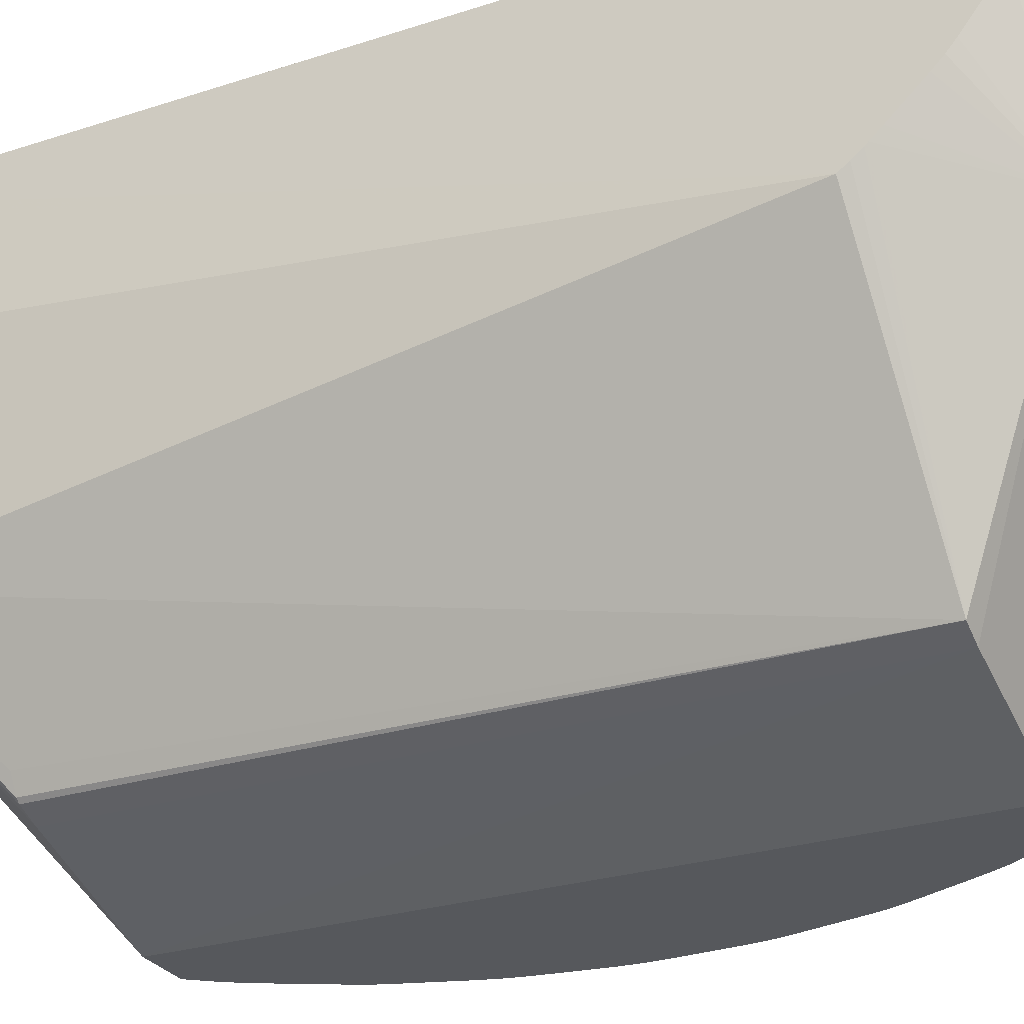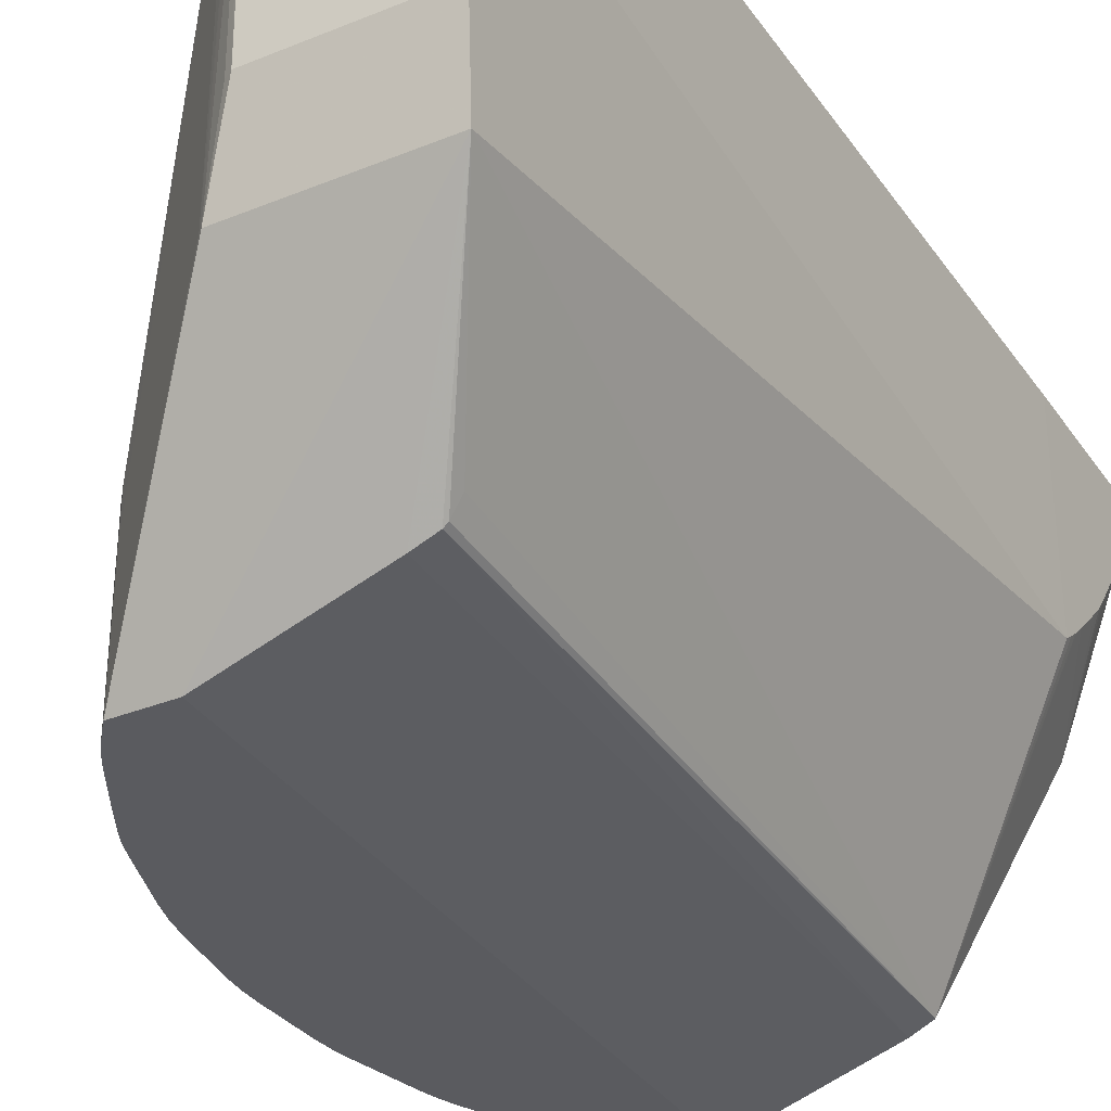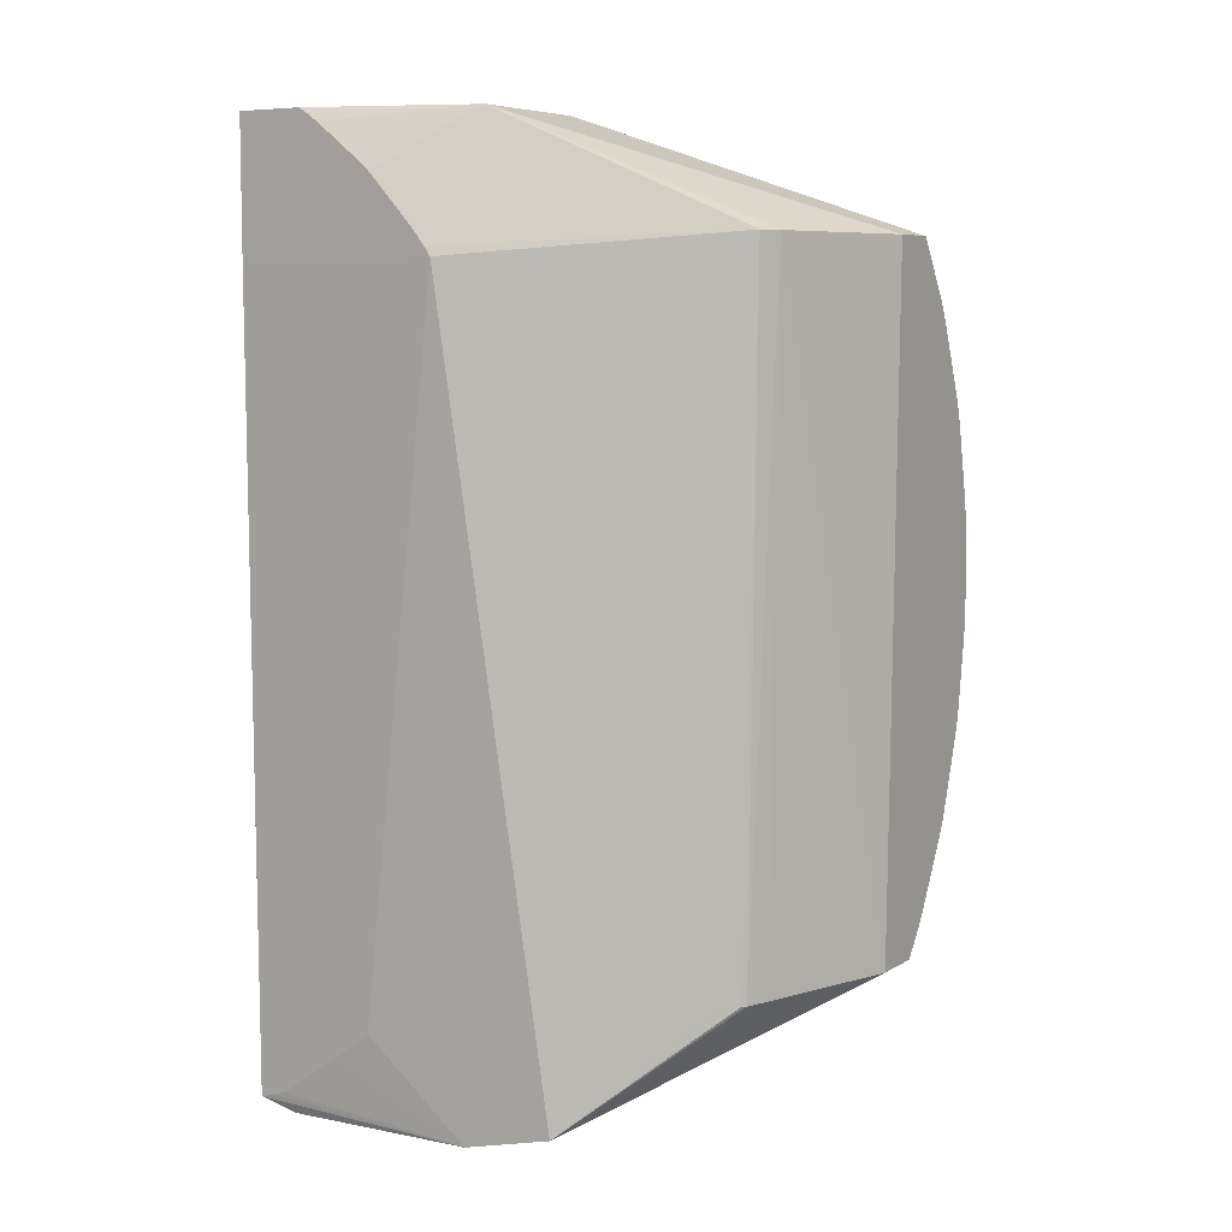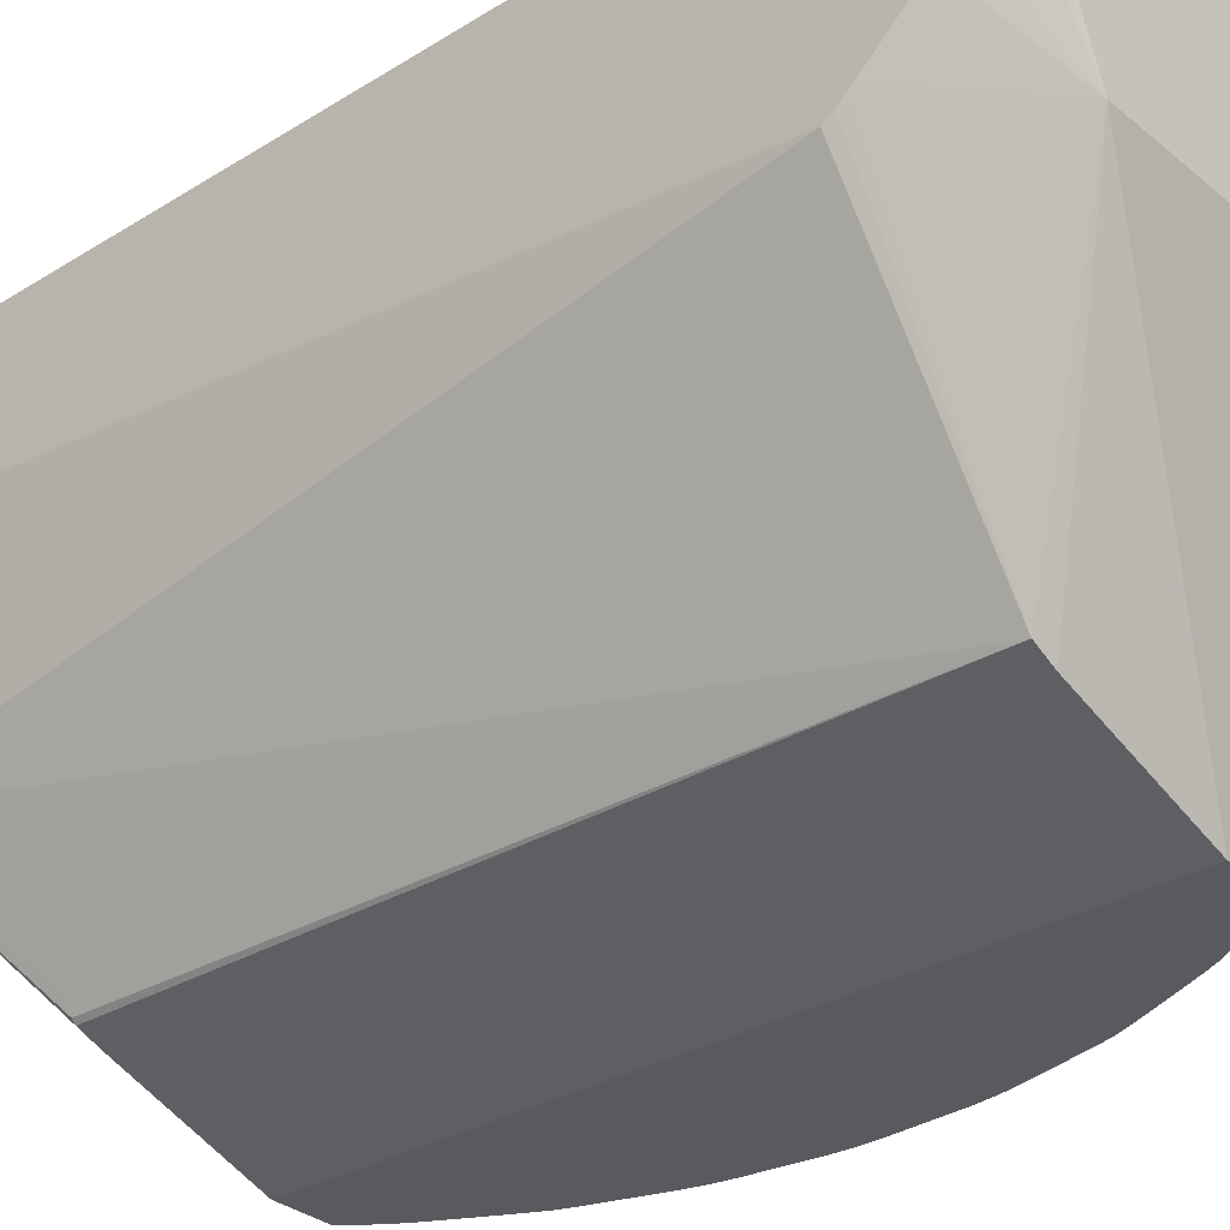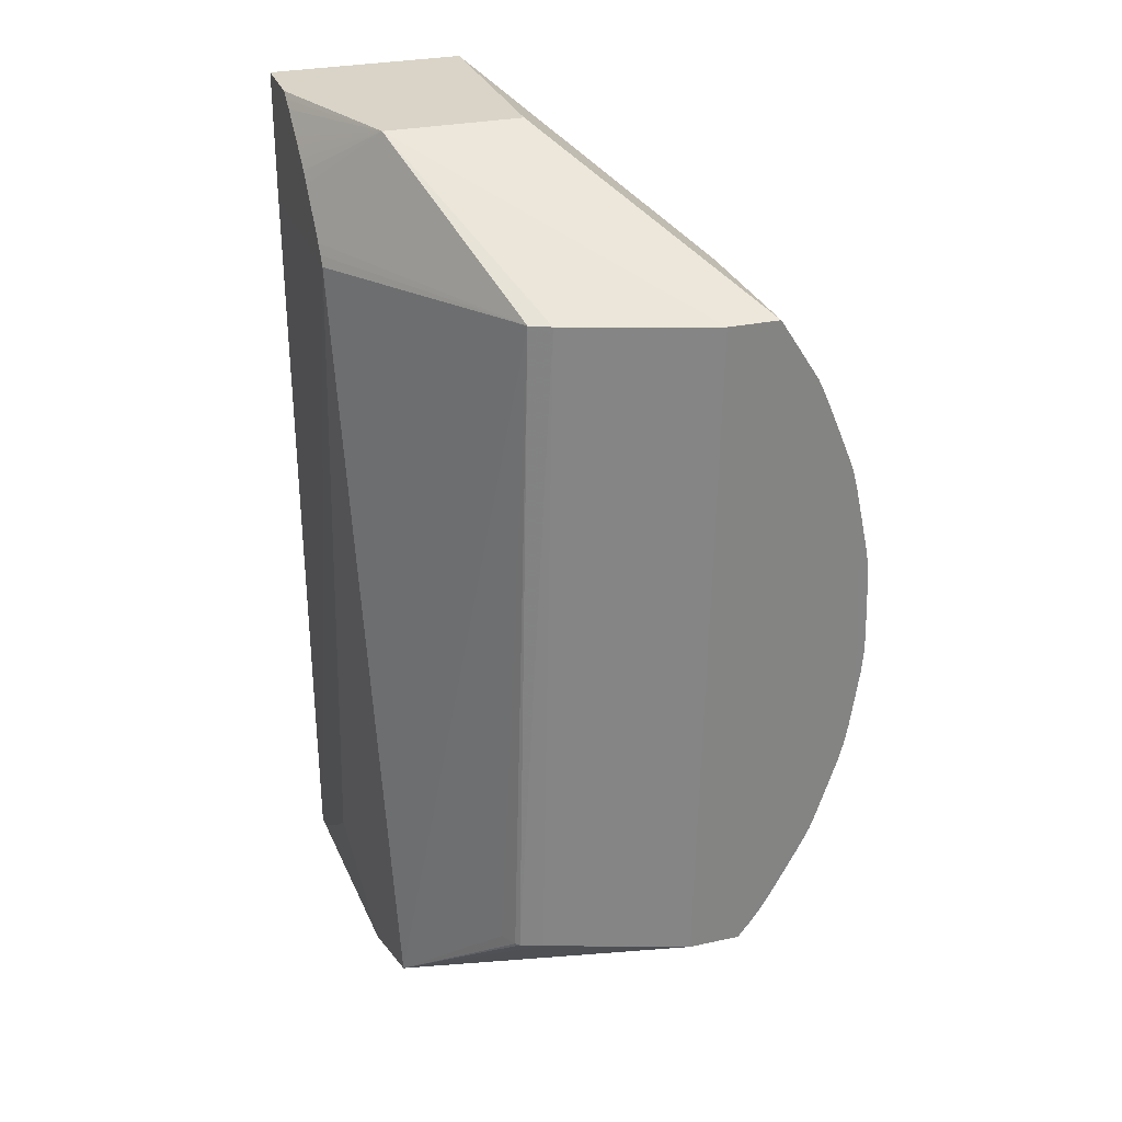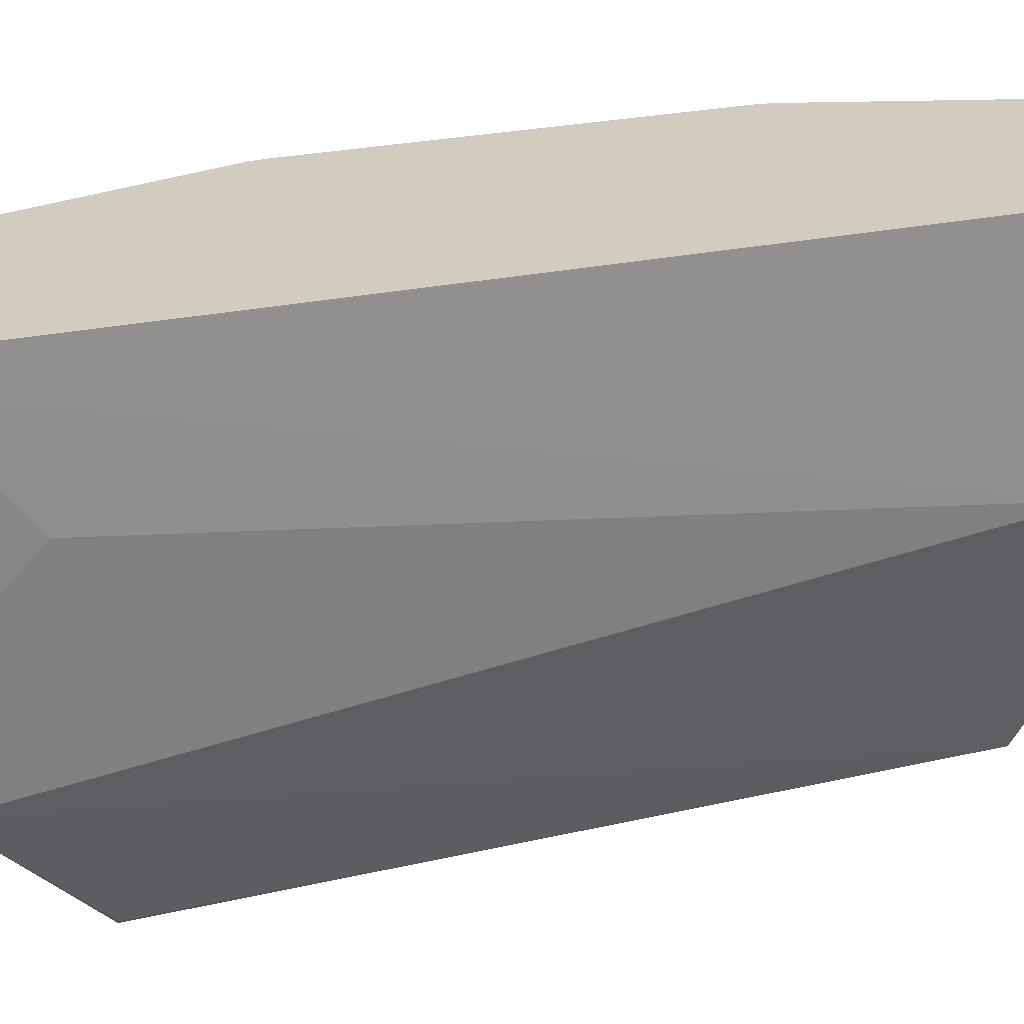
<metadata>
{"format":"obj","ext":"obj","renderer":"f3d","projection":"perspective","resolution":1024,"background":"white","views":[{"elev":-28.0,"azim":116.3,"up":"+Z"},{"elev":-33.4,"azim":29.2,"up":"+Z"},{"elev":7.0,"azim":121.7,"up":"+Y"},{"elev":-31.9,"azim":131.0,"up":"+Z"},{"elev":28.5,"azim":161.9,"up":"+Y"},{"elev":24.0,"azim":69.5,"up":"+Z"}]}
</metadata>
<code>
v -0.006587 0.02454 0.07474
v -0.006587 0.02454 0.07092
v -0.01762 0.02454 0.07474
v -0.006587 0.01714 0.07474
v -0.006587 0.02421 0.07042
v -0.00992 0.02454 0.06209
v -0.02193 0.01076 0.07474
v -0.01762 0.02454 0.07399
v -0.02563 0.01837 0.05459
v -0.02555 0.01837 0.05523
v -0.0256 0.01827 0.05534
v -0.02783 0.01484 0.05529
v -0.02891 0.01249 0.05517
v -0.03011 0.009306 0.05533
v -0.006587 0.01714 0.06303
v -0.006856 -0.02565 0.07474
v -0.006856 -0.02661 0.07473
v -0.006587 0.02381 0.06983
v -0.01762 0.02454 0.06209
v -0.006587 0.0227 0.06841
v -0.006587 0.02236 0.06798
v -0.006587 0.02179 0.06726
v -0.006587 0.02131 0.0667
v -0.006587 0.02074 0.06615
v -0.006587 0.01895 0.0645
v -0.006587 0.01838 0.06398
v -0.01365 0.01837 0.04891
v -0.01478 0.01837 0.04838
v -0.02279 0.01837 0.04577
v -0.02196 0.01059 0.07474
v -0.02563 0.01837 0.04577
v -0.02565 0.01835 0.05459
v -0.0275 0.01546 0.05459
v -0.02786 0.01489 0.05459
v -0.0282 0.01418 0.05459
v -0.02868 0.01306 0.05459
v -0.02891 0.01251 0.05459
v -0.02962 0.01079 0.05459
v -0.02994 0.009975 0.05459
v -0.03014 0.009407 0.05459
v -0.03038 0.008525 0.05459
v -0.03119 0.004672 0.05522
v -0.006587 0.01767 0.06341
v -0.006856 -0.02636 0.07381
v -0.006856 -0.02612 0.07322
v -0.006856 -0.02421 0.07042
v -0.006856 -0.02377 0.06978
v -0.006856 -0.02232 0.06792
v -0.006856 -0.02209 0.06763
v -0.00752 -0.02726 0.06209
v -0.007994 -0.02616 0.05727
v -0.007046 -0.02669 0.07474
v -0.007178 -0.02726 0.07268
v -0.006587 0.01821 0.06385
v -0.01216 -0.01926 0.05003
v -0.01268 -0.01926 0.04911
v -0.0129 -0.01926 0.04892
v -0.01413 -0.01926 0.04844
v -0.02202 -0.01926 0.04577
v -0.02681 -0.0118 0.04577
v -0.02206 0.009656 0.07474
v -0.03124 0.003993 0.05534
v -0.02565 0.01835 0.04577
v -0.0275 0.01546 0.04577
v -0.02786 0.01489 0.04577
v -0.0282 0.01418 0.04577
v -0.02868 0.01306 0.04577
v -0.02891 0.01251 0.04577
v -0.02962 0.01079 0.04577
v -0.02994 0.009975 0.04577
v -0.03014 0.009407 0.04577
v -0.03076 0.006736 0.05459
v -0.03038 0.008525 0.04577
v -0.0312 0.004713 0.05459
v -0.03132 0.003993 0.05459
v -0.01591 -0.02726 0.06209
v -0.01743 -0.02616 0.05727
v -0.01037 -0.02726 0.07474
v -0.007896 -0.02726 0.07373
v -0.02493 -0.01926 0.04577
v -0.02925 -0.0118 0.04577
v -0.03129 0.002862 0.05544
v -0.03131 0.001737 0.05547
v -0.03133 0.0006059 0.0555
v -0.03135 -0.0005196 0.05552
v -0.03135 -0.00164 0.05552
v -0.02205 -0.009833 0.07474
v -0.03142 0.002862 0.05459
v -0.03076 0.006736 0.04577
v -0.0312 0.004713 0.04577
v -0.03132 0.003993 0.04577
v -0.016 -0.02726 0.07268
v -0.01637 -0.02704 0.07268
v -0.01632 -0.02701 0.06209
v -0.01703 -0.02649 0.07268
v -0.01763 -0.026 0.05727
v -0.01358 -0.02726 0.07474
v -0.02493 -0.01926 0.05217
v -0.02571 -0.01829 0.04577
v -0.02628 -0.01748 0.04577
v -0.02635 -0.01736 0.04577
v -0.02664 -0.0169 0.04577
v -0.02752 -0.01532 0.04577
v -0.0282 -0.01409 0.04577
v -0.0287 -0.01312 0.04577
v -0.02898 -0.01256 0.04577
v -0.02925 -0.01182 0.04577
v -0.03039 -0.008429 0.04577
v -0.03153 -0.0005196 0.05459
v -0.03153 -0.00164 0.05459
v -0.03129 -0.002776 0.05544
v -0.022 -0.01053 0.07474
v -0.03142 0.002862 0.04577
v -0.03118 -0.004429 0.04577
v -0.01567 -0.02726 0.07351
v -0.01703 -0.0264 0.07474
v -0.01761 -0.02599 0.07474
v -0.01374 -0.02726 0.07465
v -0.01591 -0.02683 0.07474
v -0.02492 -0.01926 0.05459
v -0.02571 -0.01829 0.05459
v -0.02628 -0.01748 0.05217
v -0.02664 -0.0169 0.05217
v -0.02752 -0.01532 0.05217
v -0.0282 -0.01409 0.05217
v -0.0287 -0.01312 0.05217
v -0.02898 -0.01256 0.05217
v -0.02925 -0.01182 0.05217
v -0.03039 -0.008429 0.05459
v -0.03071 -0.007293 0.04577
v -0.03153 -0.0005196 0.04577
v -0.03153 -0.00164 0.04577
v -0.03143 -0.002776 0.05459
v -0.03121 -0.003906 0.05527
v -0.02198 -0.01069 0.07474
v -0.03117 -0.004499 0.04577
v -0.03143 -0.002776 0.04577
v -0.03009 -0.009159 0.05529
v -0.02895 -0.01249 0.05528
v -0.0278 -0.01472 0.05525
v -0.02663 -0.0169 0.05459
v -0.02627 -0.01747 0.05459
v -0.02819 -0.01408 0.05459
v -0.0287 -0.01312 0.05459
v -0.02897 -0.01255 0.05459
v -0.02925 -0.0118 0.05459
v -0.03071 -0.007293 0.05459
v -0.03075 -0.007075 0.04577
v -0.03117 -0.004489 0.05517
v -0.03117 -0.004429 0.05518
v -0.03092 -0.006168 0.05459
v -0.03021 -0.008429 0.05547
v -0.03092 -0.006168 0.04577
f 1 2 6
f 1 6 19
f 1 19 8
f 1 8 3
f 1 3 7
f 1 7 30
f 1 30 61
f 1 61 87
f 1 87 112
f 1 112 135
f 1 135 117
f 1 117 116
f 1 116 119
f 1 119 97
f 1 97 78
f 1 78 52
f 1 52 16
f 1 16 4
f 1 4 15
f 1 15 43
f 1 43 54
f 1 54 26
f 1 26 25
f 1 25 24
f 1 24 23
f 1 23 22
f 1 22 21
f 1 21 20
f 1 20 18
f 1 18 5
f 1 5 2
f 2 5 6
f 3 8 31
f 3 31 9
f 3 9 10
f 3 10 11
f 3 11 12
f 3 12 13
f 3 13 14
f 3 14 7
f 4 16 17
f 4 17 15
f 5 18 6
f 6 18 20
f 6 20 21
f 6 21 22
f 6 22 23
f 6 23 24
f 6 24 25
f 6 25 26
f 6 26 27
f 6 27 28
f 6 28 29
f 6 29 31
f 6 31 19
f 7 14 30
f 8 19 31
f 9 31 63
f 9 63 32
f 9 32 10
f 10 32 11
f 11 32 12
f 12 33 34
f 12 34 35
f 12 35 13
f 12 32 33
f 13 35 36
f 13 36 37
f 13 37 38
f 13 38 39
f 13 39 14
f 14 40 41
f 14 41 42
f 14 42 30
f 14 39 40
f 15 27 43
f 15 17 44
f 15 44 45
f 15 45 46
f 15 46 47
f 15 47 48
f 15 48 49
f 15 49 50
f 15 50 51
f 15 51 27
f 16 52 17
f 17 52 53
f 17 53 50
f 17 50 44
f 26 54 27
f 27 54 43
f 27 51 55
f 27 55 56
f 27 56 57
f 27 57 28
f 28 57 58
f 28 58 59
f 28 59 29
f 29 59 60
f 29 60 81
f 29 81 108
f 29 108 130
f 29 130 148
f 29 148 153
f 29 153 136
f 29 136 114
f 29 114 89
f 29 89 73
f 29 73 71
f 29 71 70
f 29 70 69
f 29 69 68
f 29 68 67
f 29 67 66
f 29 66 65
f 29 65 64
f 29 64 63
f 29 63 31
f 30 42 62
f 30 62 61
f 32 63 64
f 32 64 33
f 33 64 65
f 33 65 34
f 34 65 66
f 34 66 35
f 35 66 67
f 35 67 36
f 36 67 68
f 36 68 37
f 37 68 69
f 37 69 38
f 38 69 70
f 38 70 39
f 39 70 71
f 39 71 40
f 40 71 73
f 40 73 41
f 41 72 42
f 41 73 89
f 41 89 72
f 42 74 75
f 42 75 62
f 42 72 74
f 44 50 45
f 45 50 46
f 46 50 47
f 47 50 48
f 48 50 49
f 50 53 79
f 50 79 78
f 50 78 97
f 50 97 118
f 50 118 115
f 50 115 92
f 50 92 76
f 50 76 77
f 50 77 51
f 51 77 80
f 51 80 59
f 51 59 58
f 51 58 57
f 51 57 56
f 51 56 55
f 52 78 79
f 52 79 53
f 59 80 81
f 59 81 60
f 61 62 82
f 61 82 83
f 61 83 84
f 61 84 85
f 61 85 86
f 61 86 87
f 62 75 88
f 62 88 82
f 72 89 90
f 72 90 74
f 74 90 91
f 74 91 75
f 75 91 113
f 75 113 88
f 76 92 93
f 76 93 94
f 76 94 77
f 77 95 96
f 77 96 80
f 77 94 93
f 77 93 95
f 80 98 121
f 80 121 99
f 80 99 81
f 80 96 98
f 81 99 100
f 81 100 101
f 81 101 102
f 81 102 103
f 81 103 104
f 81 104 105
f 81 105 106
f 81 106 107
f 81 107 108
f 82 88 109
f 82 109 83
f 83 109 84
f 84 109 85
f 85 109 86
f 86 109 110
f 86 110 111
f 86 111 112
f 86 112 87
f 88 113 131
f 88 131 109
f 89 113 91
f 89 91 90
f 89 114 113
f 92 115 116
f 92 116 93
f 93 116 117
f 93 117 95
f 95 117 96
f 96 117 98
f 97 119 118
f 98 120 121
f 98 117 120
f 99 121 122
f 99 122 100
f 100 122 101
f 101 122 123
f 101 123 102
f 102 123 124
f 102 124 103
f 103 124 125
f 103 125 104
f 104 125 126
f 104 126 105
f 105 126 127
f 105 127 106
f 106 127 128
f 106 128 107
f 107 128 129
f 107 129 108
f 108 129 147
f 108 147 130
f 109 131 132
f 109 132 110
f 110 132 137
f 110 137 133
f 110 133 111
f 111 133 134
f 111 134 135
f 111 135 112
f 113 114 131
f 114 136 137
f 114 137 132
f 114 132 131
f 115 118 119
f 115 119 116
f 117 135 138
f 117 138 139
f 117 139 140
f 117 140 141
f 117 141 142
f 117 142 121
f 117 121 120
f 121 142 122
f 122 142 141
f 122 141 123
f 123 141 124
f 124 143 125
f 124 141 143
f 125 143 144
f 125 144 126
f 126 144 127
f 127 145 146
f 127 146 128
f 127 144 145
f 128 146 129
f 129 146 138
f 129 138 147
f 130 147 148
f 133 149 150
f 133 150 134
f 133 137 153
f 133 153 151
f 133 151 149
f 134 150 135
f 135 150 152
f 135 152 138
f 136 153 137
f 138 146 139
f 138 152 147
f 139 146 145
f 139 145 144
f 139 144 140
f 140 144 143
f 140 143 141
f 147 151 148
f 147 152 149
f 147 149 151
f 148 151 153
f 149 152 150

</code>
